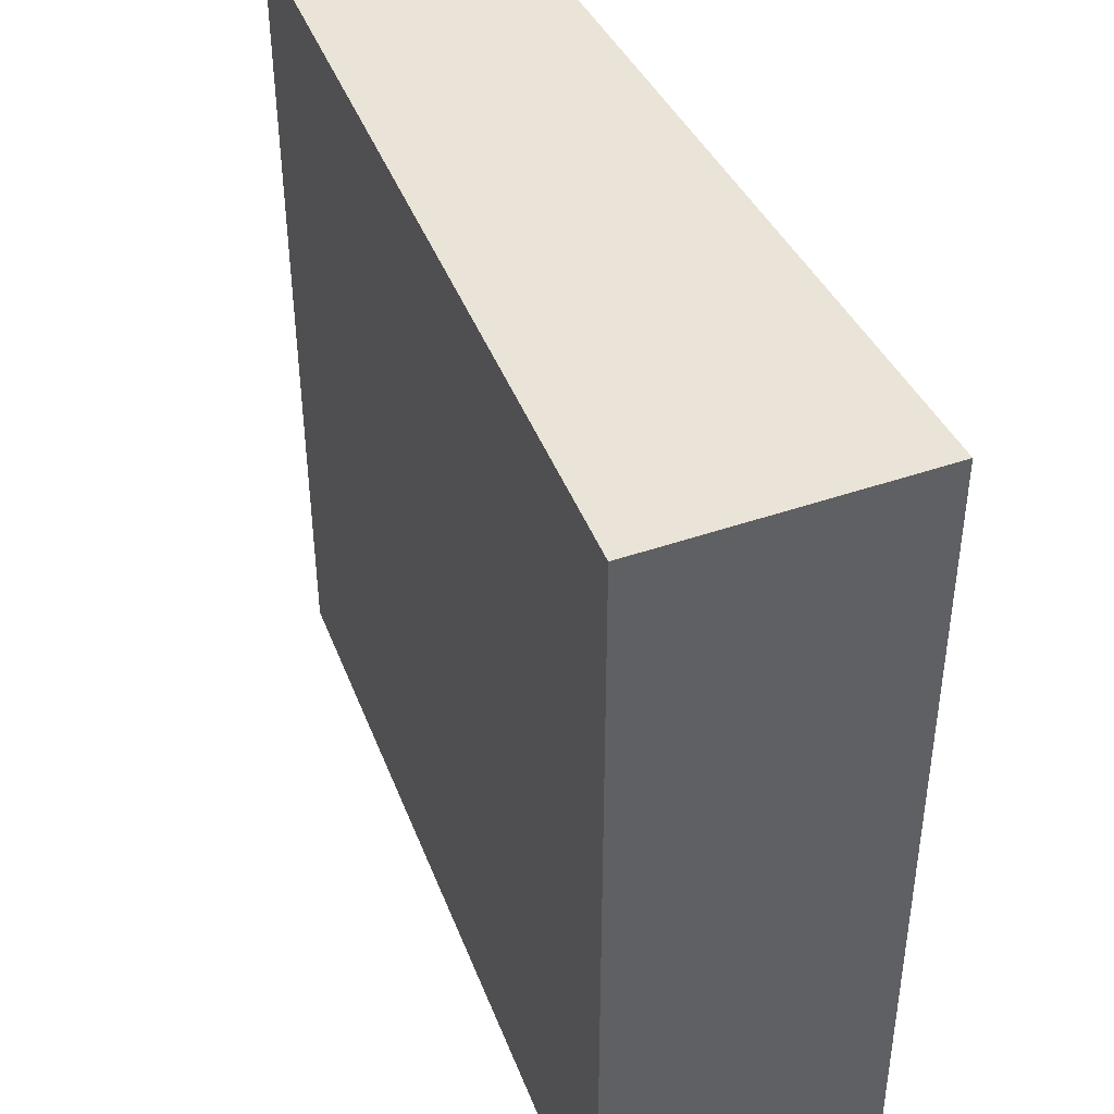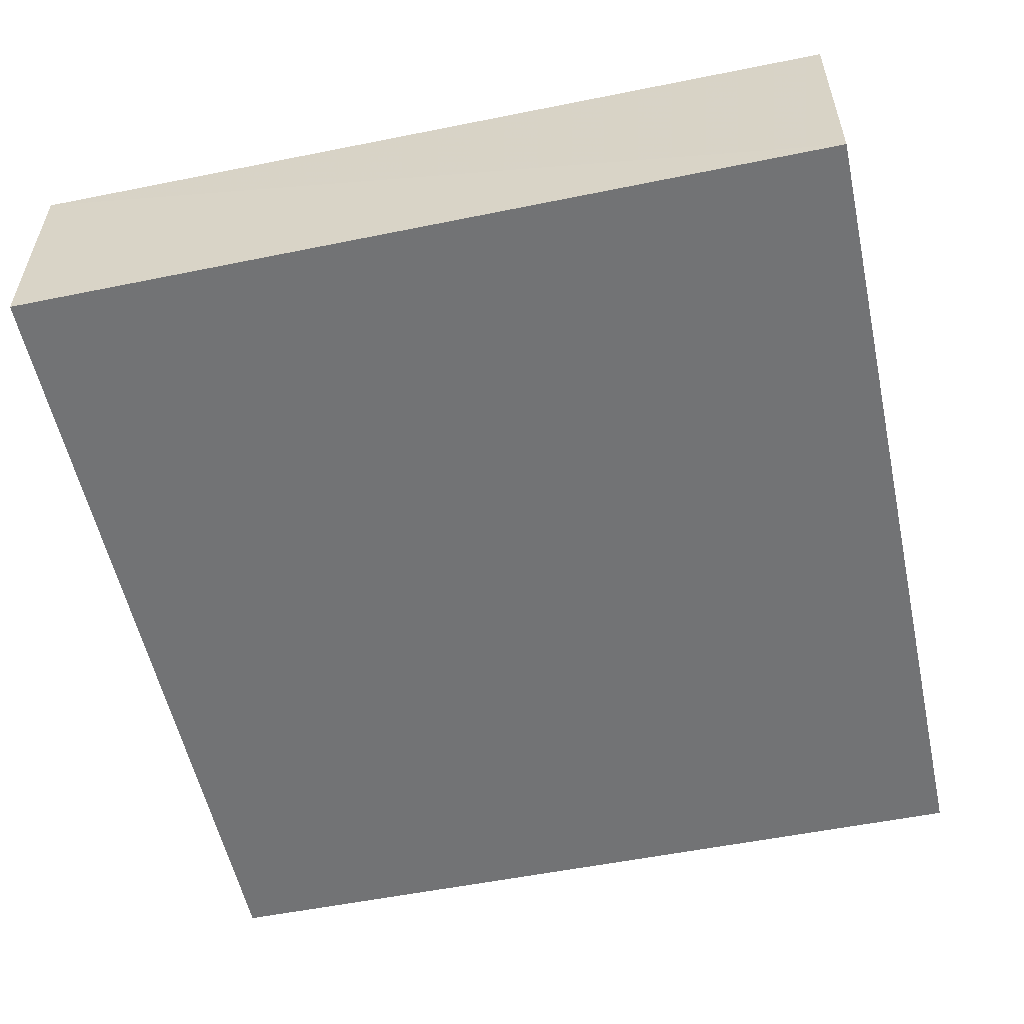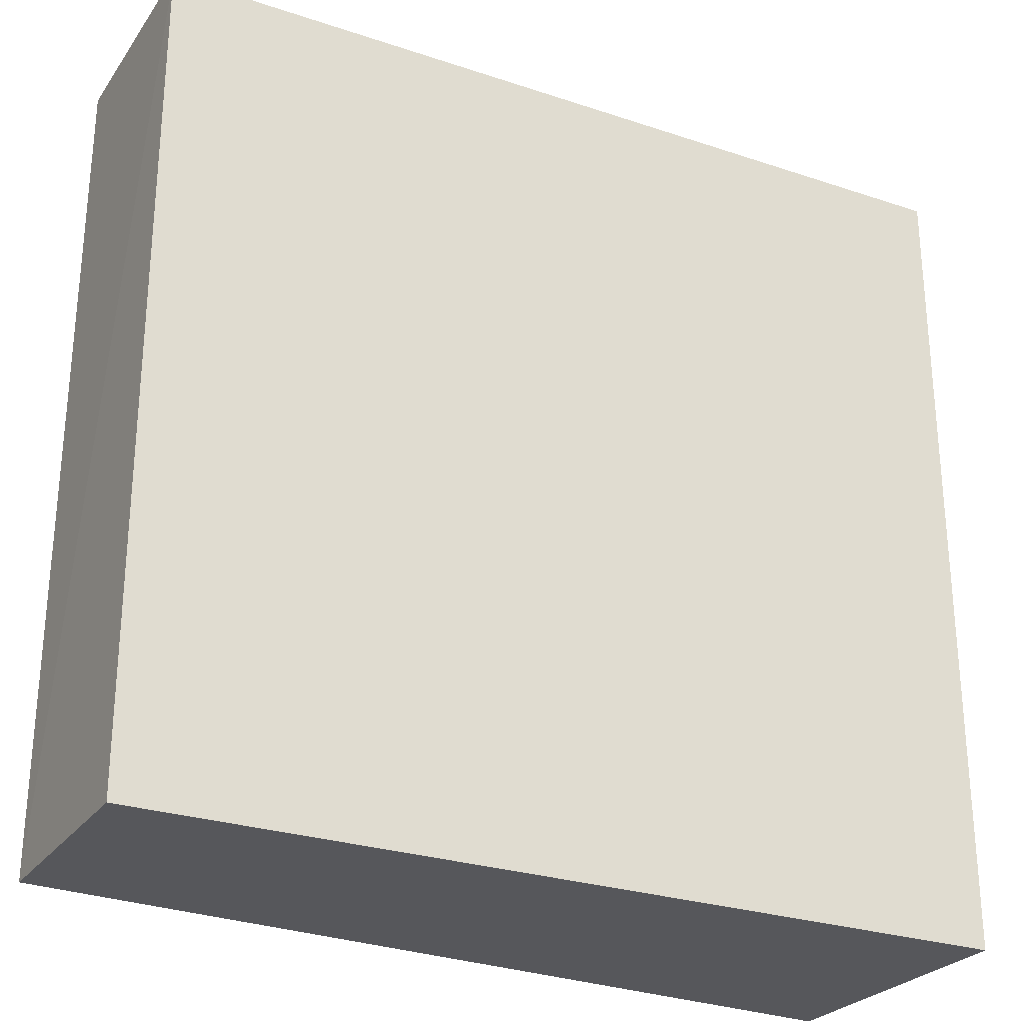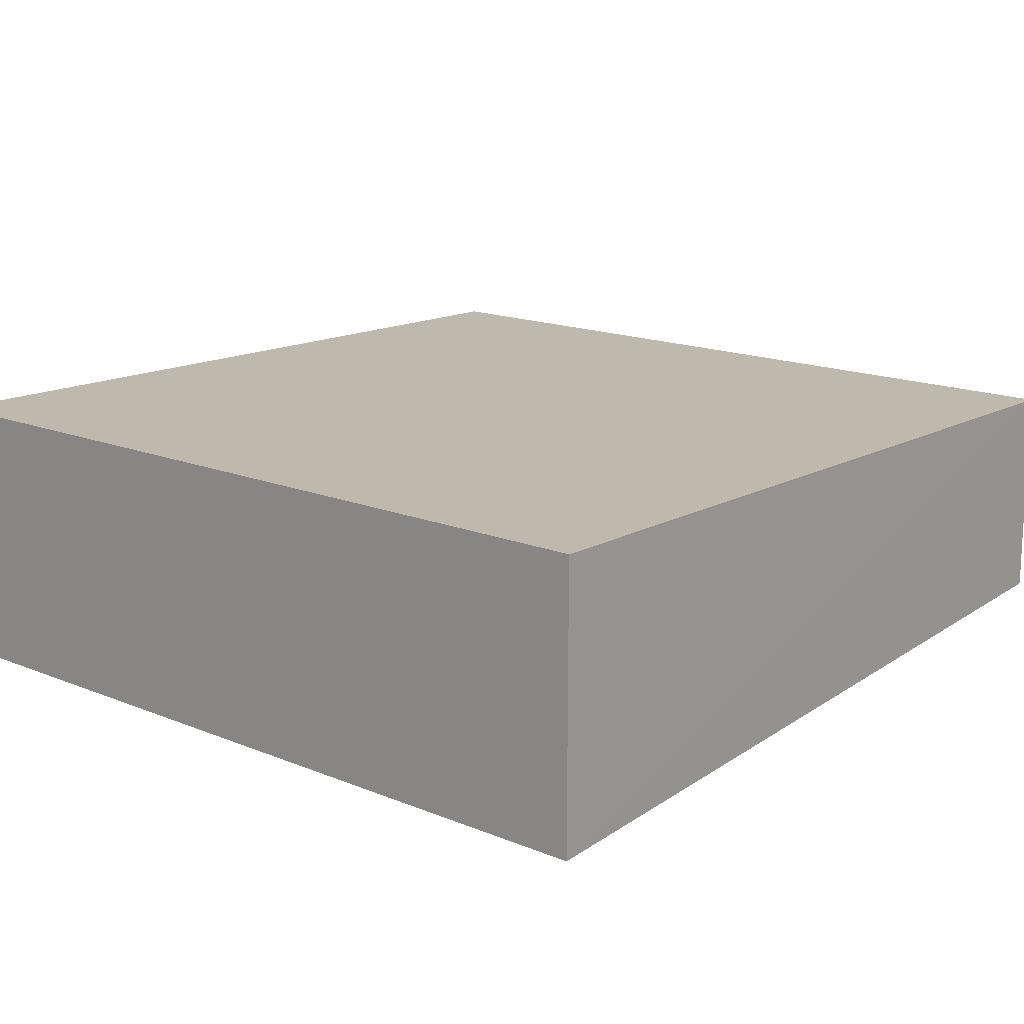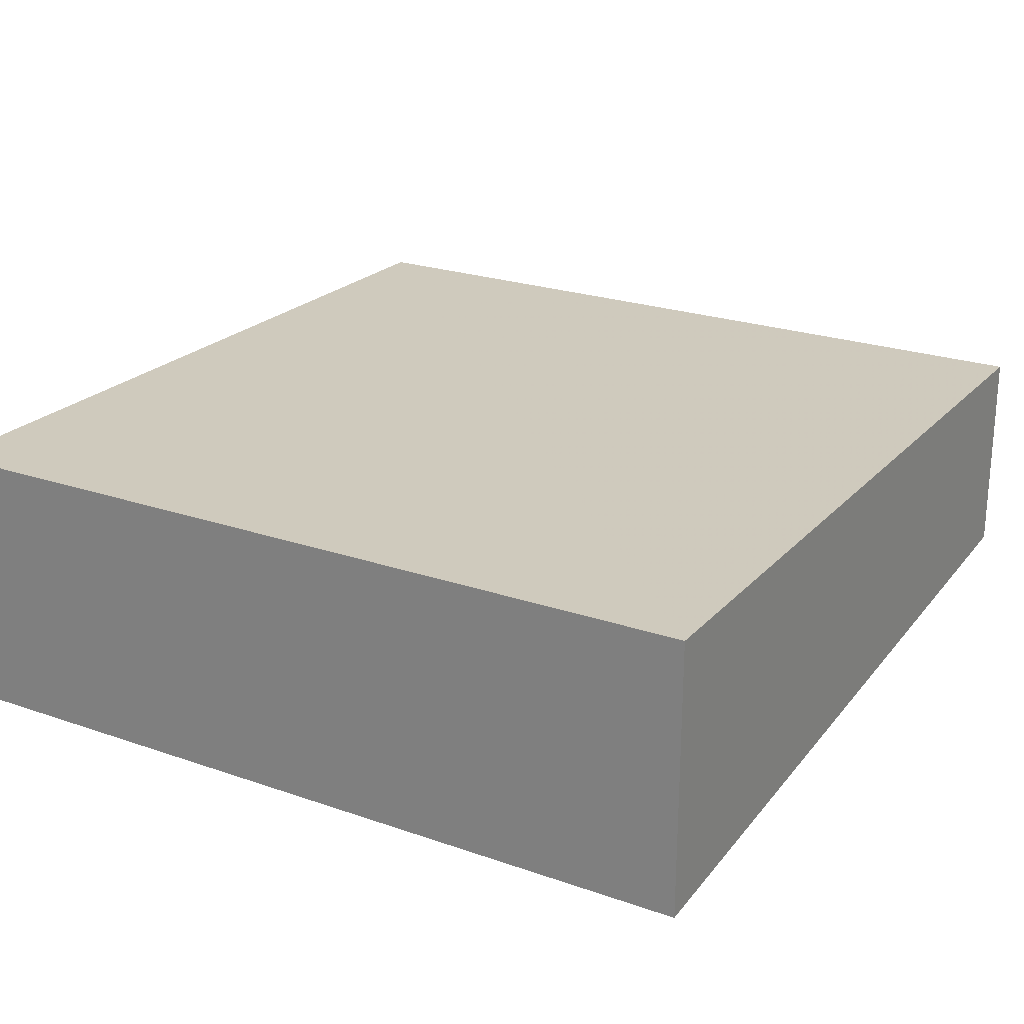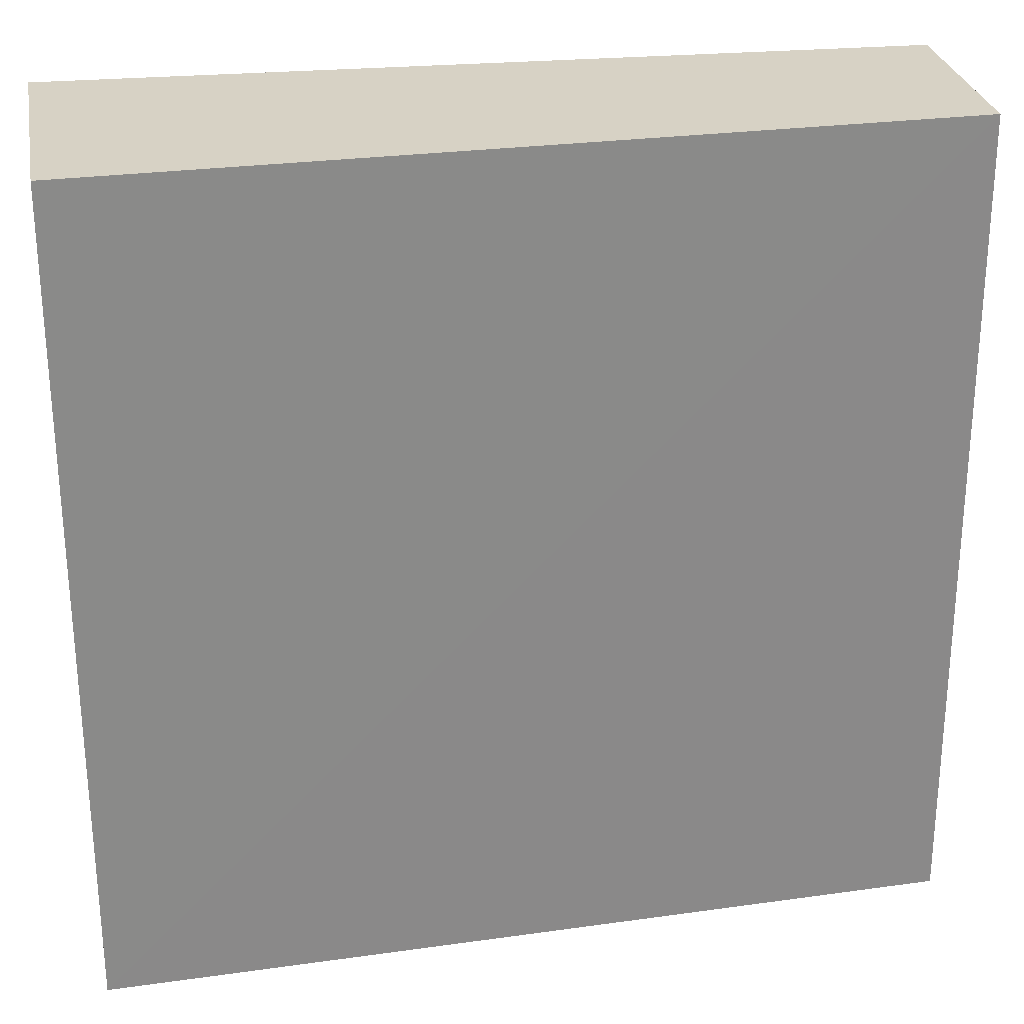
<metadata>
{"format":"obj","ext":"obj","renderer":"f3d","projection":"perspective","resolution":1024,"background":"white","views":[{"elev":43.0,"azim":67.5,"up":"+Z"},{"elev":-53.7,"azim":-77.7,"up":"+Y"},{"elev":-27.3,"azim":-29.5,"up":"+Z"},{"elev":16.6,"azim":129.5,"up":"+Y"},{"elev":24.2,"azim":119.9,"up":"+Y"},{"elev":27.1,"azim":169.5,"up":"+Z"}]}
</metadata>
<code>
v 0.07535 -0.001566 0.003146
v 0.07535 -0.02684 0.003157
v 0.07535 -0.02684 -0.0726
v -0.002392 -0.003595 -0.07262
v -0.002891 -0.02375 0.003157
v 0.07535 -0.001204 -0.07261
v -0.002212 -0.003776 0.003135
v -0.002859 -0.02376 -0.0726
f 1 2 3
f 5 2 1
f 6 1 3
f 6 3 4
f 7 5 1
f 7 4 5
f 7 6 4
f 7 1 6
f 8 3 2
f 8 2 5
f 8 5 4
f 8 4 3

</code>
